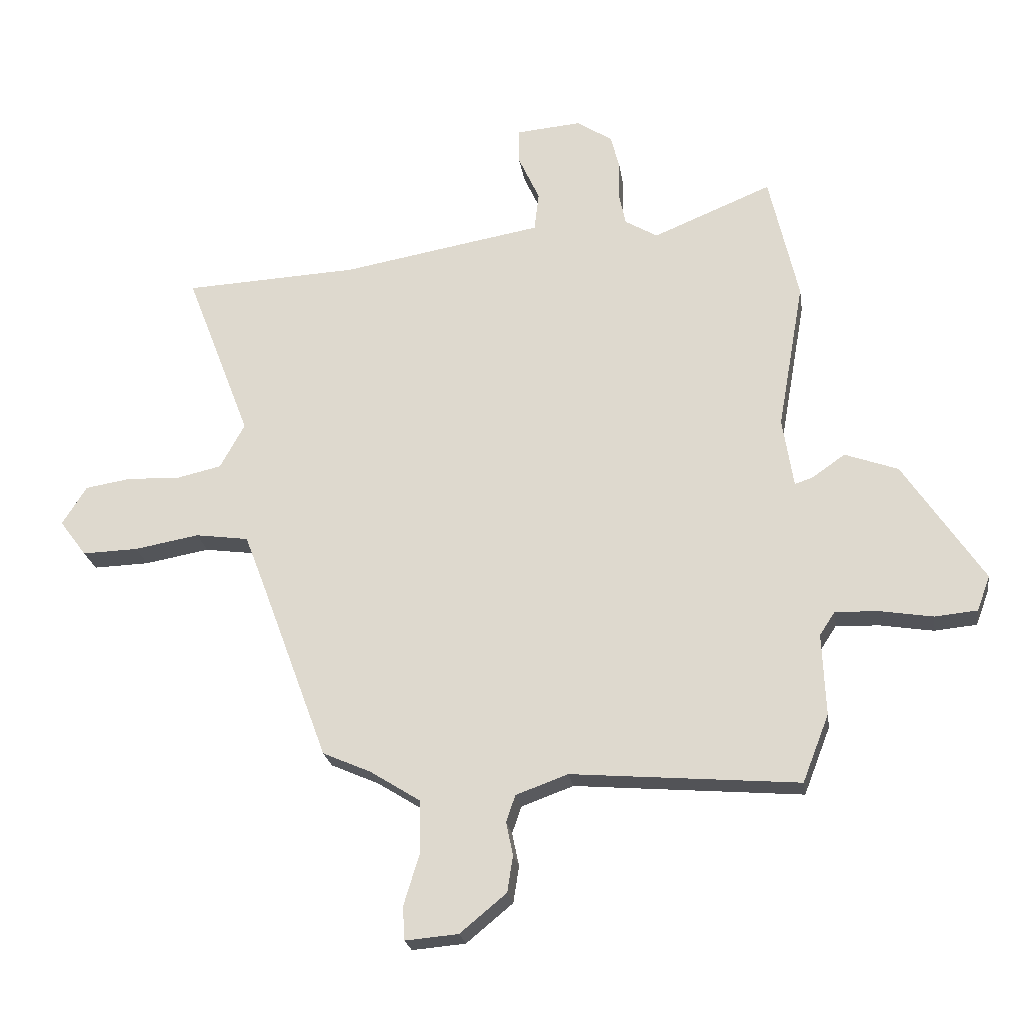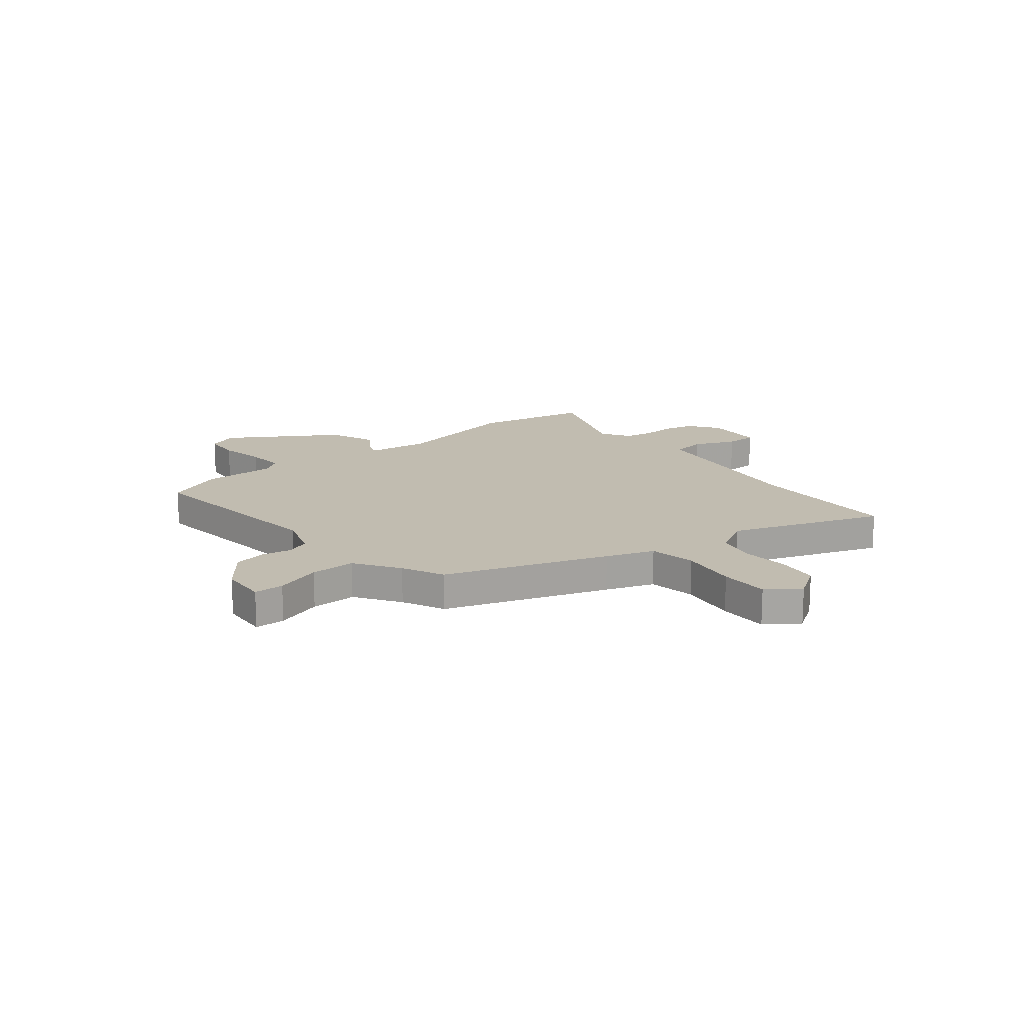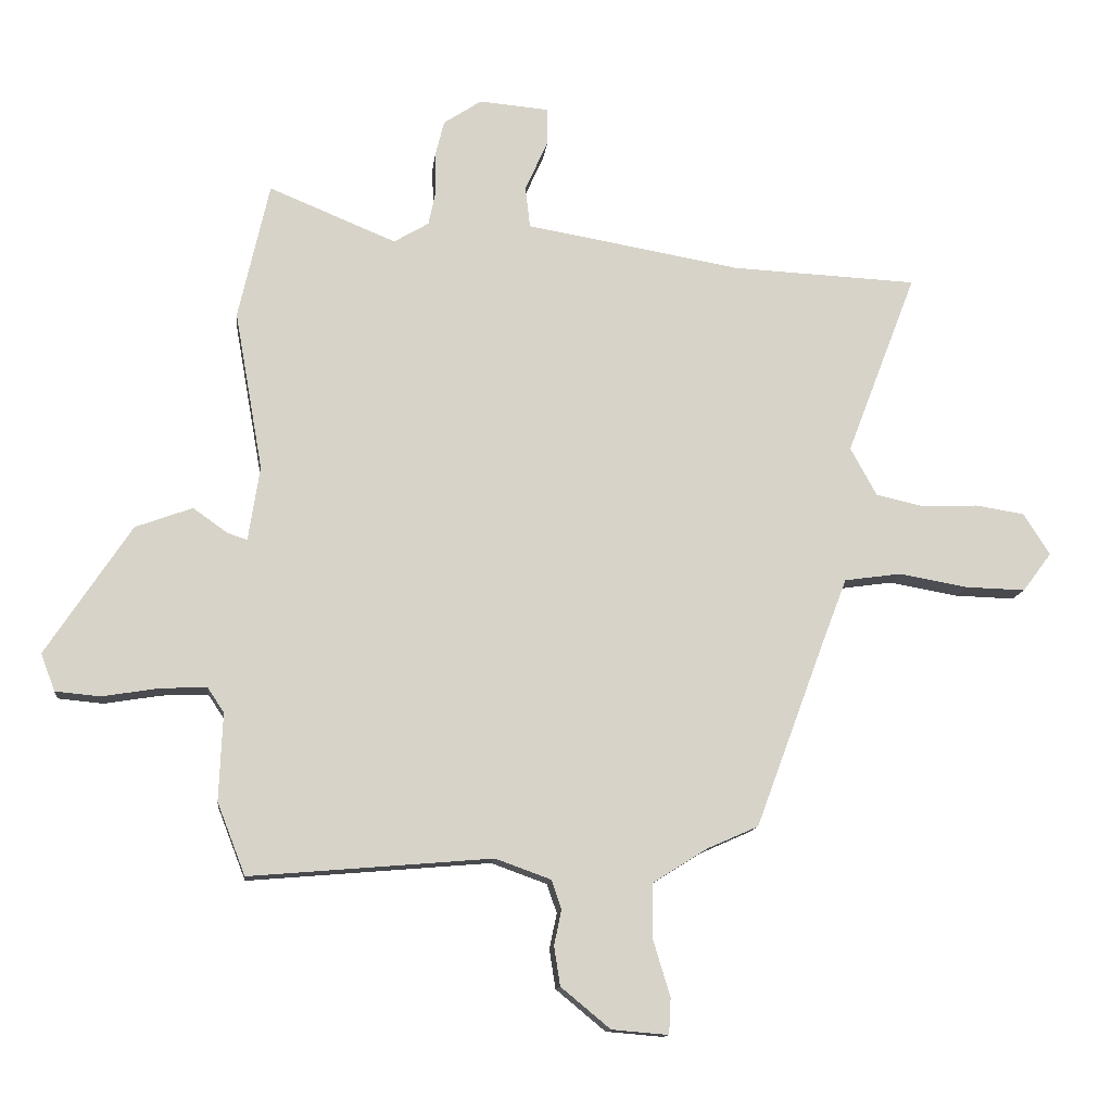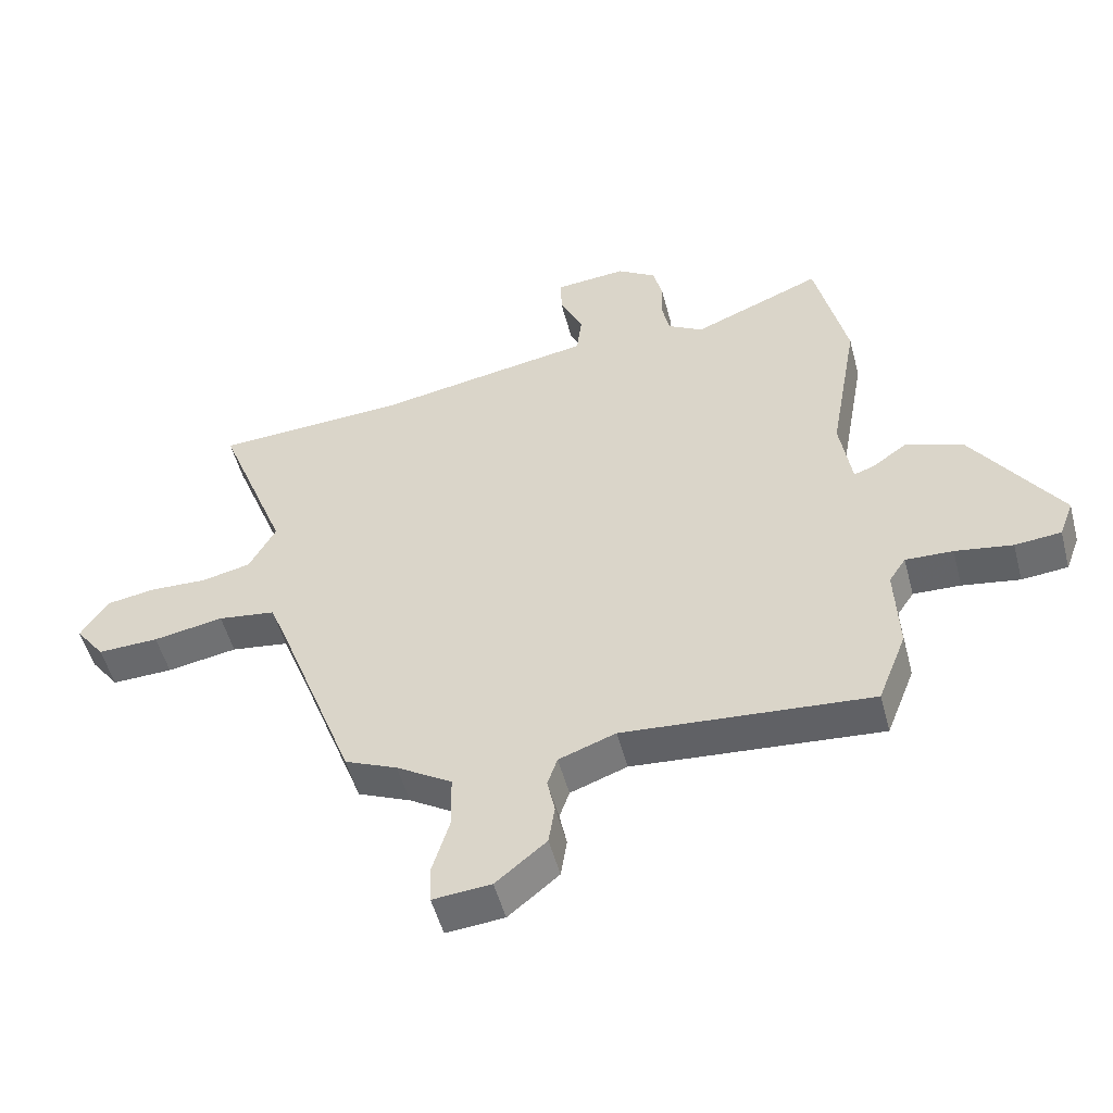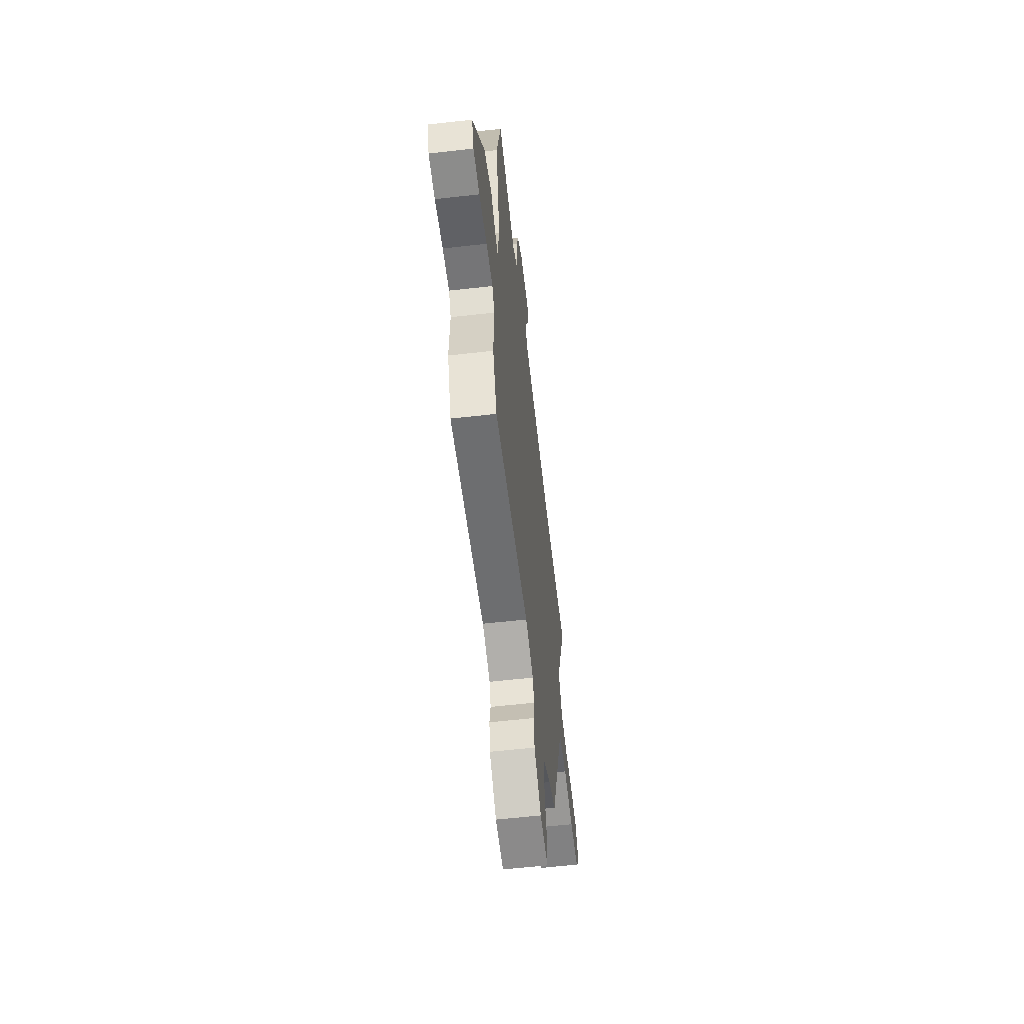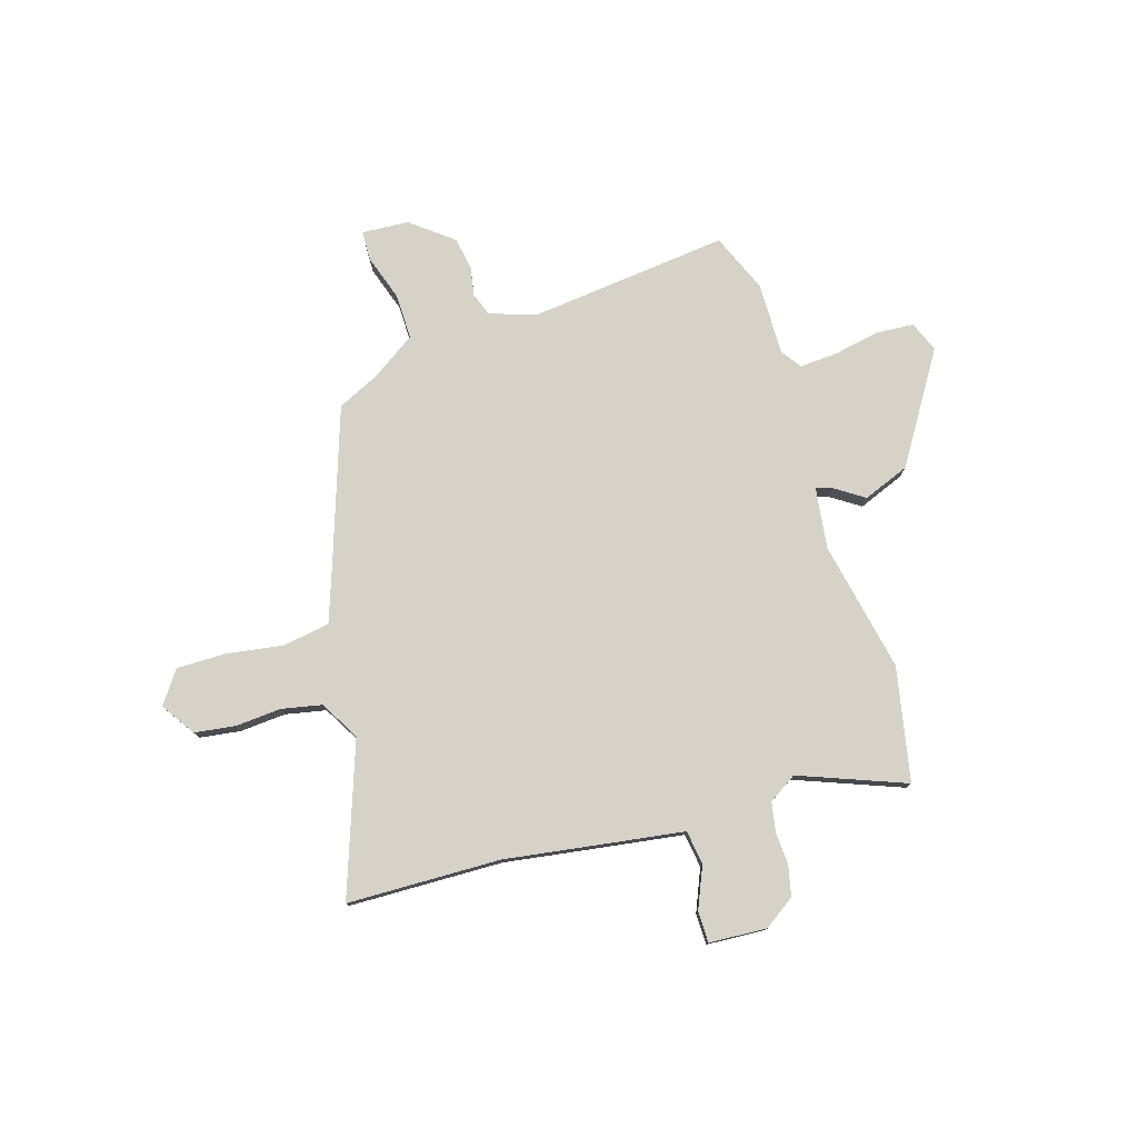
<metadata>
{"format":"obj","ext":"obj","renderer":"f3d","projection":"perspective","resolution":1024,"background":"white","views":[{"elev":-23.2,"azim":8.5,"up":"+Z"},{"elev":16.6,"azim":-130.4,"up":"+Y"},{"elev":-12.7,"azim":173.8,"up":"+Z"},{"elev":-52.1,"azim":14.8,"up":"+Z"},{"elev":-58.8,"azim":96.7,"up":"+Z"},{"elev":77.8,"azim":-18.5,"up":"+Y"}]}
</metadata>
<code>
v -0.338 0.07 -0.442
v -0.456 0.07 -0.124
v -0.492 0.07 -0.03
v -0.585 0.07 -0.017
v -0.698 0.07 -0.037
v -0.796 0.07 -0.04
v -0.843 0.07 0.023
v -0.8 0.07 0.091
v -0.72 0.07 0.104
v -0.628 0.07 0.1
v -0.549 0.07 0.118
v -0.506 0.07 0.197
v -0.62 0.07 0.494
v -0.315 0.07 0.509
v -0.098 0.07 0.547
v 0.036 0.07 0.57
v 0.044 0.07 0.638
v 0.007 0.07 0.719
v 0.006 0.07 0.781
v 0.121 0.07 0.791
v 0.183 0.07 0.75
v 0.198 0.07 0.69
v 0.196 0.07 0.625
v 0.208 0.07 0.568
v 0.265 0.07 0.534
v 0.473 0.07 0.62
v 0.524 0.07 0.396
v 0.478 0.07 0.136
v 0.497 0.07 0.014
v 0.529 0.07 0.025
v 0.586 0.07 0.065
v 0.679 0.07 0.031
v 0.819 0.07 -0.18
v 0.796 0.07 -0.241
v 0.722 0.07 -0.248
v 0.63 0.07 -0.233
v 0.554 0.07 -0.23
v 0.527 0.07 -0.271
v 0.533 0.07 -0.414
v 0.487 0.07 -0.532
v 0.09 0.07 -0.499
v -0.001 0.07 -0.532
v -0.017 0.07 -0.579
v -0.005 0.07 -0.637
v -0.015 0.07 -0.701
v -0.096 0.07 -0.768
v -0.189 0.07 -0.776
v -0.192 0.07 -0.717
v -0.164 0.07 -0.625
v -0.165 0.07 -0.535
v -0.254 0.07 -0.479
v -0.338 0 -0.442
v -0.456 0 -0.124
v -0.492 0 -0.03
v -0.585 0 -0.017
v -0.698 0 -0.037
v -0.796 0 -0.04
v -0.843 0 0.023
v -0.8 0 0.091
v -0.72 0 0.104
v -0.628 0 0.1
v -0.549 0 0.118
v -0.506 0 0.197
v -0.62 0 0.494
v -0.315 0 0.509
v -0.098 0 0.547
v 0.036 0 0.57
v 0.044 0 0.638
v 0.007 0 0.719
v 0.006 0 0.781
v 0.121 0 0.791
v 0.183 0 0.75
v 0.198 0 0.69
v 0.196 0 0.625
v 0.208 0 0.568
v 0.265 0 0.534
v 0.473 0 0.62
v 0.524 0 0.396
v 0.478 0 0.136
v 0.497 0 0.014
v 0.529 0 0.025
v 0.586 0 0.065
v 0.679 0 0.031
v 0.819 0 -0.18
v 0.796 0 -0.241
v 0.722 0 -0.248
v 0.63 0 -0.233
v 0.554 0 -0.23
v 0.527 0 -0.271
v 0.533 0 -0.414
v 0.487 0 -0.532
v 0.09 0 -0.499
v -0.001 0 -0.532
v -0.017 0 -0.579
v -0.005 0 -0.637
v -0.015 0 -0.701
v -0.096 0 -0.768
v -0.189 0 -0.776
v -0.192 0 -0.717
v -0.164 0 -0.625
v -0.165 0 -0.535
v -0.254 0 -0.479
f 46 47 48 49
f 46 49 50
f 43 44 45 46
f 42 43 46 50
f 41 42 50 51
f 38 39 40 41
f 37 38 41 51
f 33 34 35 36
f 33 36 37
f 30 31 32 33
f 29 30 33 37
f 25 26 27 28
f 24 25 28 29
f 20 21 22 23
f 20 23 24
f 17 18 19 20
f 16 17 20 24
f 14 15 16 24
f 12 13 14
f 11 12 14 24
f 7 8 9 10
f 7 10 11
f 4 5 6 7
f 3 4 7 11
f 37 51 1 2
f 29 37 2 3
f 3 11 24 29
f 100 99 98 97
f 101 100 97
f 97 96 95 94
f 101 97 94 93
f 102 101 93 92
f 92 91 90 89
f 102 92 89 88
f 87 86 85 84
f 88 87 84
f 84 83 82 81
f 88 84 81 80
f 79 78 77 76
f 80 79 76 75
f 74 73 72 71
f 75 74 71
f 71 70 69 68
f 75 71 68 67
f 75 67 66 65
f 65 64 63
f 75 65 63 62
f 61 60 59 58
f 62 61 58
f 58 57 56 55
f 62 58 55 54
f 53 52 102 88
f 54 53 88 80
f 80 75 62 54
f 1 52 53 2
f 2 53 54 3
f 3 54 55 4
f 4 55 56 5
f 5 56 57 6
f 6 57 58 7
f 7 58 59 8
f 8 59 60 9
f 9 60 61 10
f 10 61 62 11
f 11 62 63 12
f 12 63 64 13
f 13 64 65 14
f 14 65 66 15
f 15 66 67 16
f 16 67 68 17
f 17 68 69 18
f 18 69 70 19
f 19 70 71 20
f 20 71 72 21
f 21 72 73 22
f 22 73 74 23
f 23 74 75 24
f 24 75 76 25
f 25 76 77 26
f 26 77 78 27
f 27 78 79 28
f 28 79 80 29
f 29 80 81 30
f 30 81 82 31
f 31 82 83 32
f 32 83 84 33
f 33 84 85 34
f 34 85 86 35
f 35 86 87 36
f 36 87 88 37
f 37 88 89 38
f 38 89 90 39
f 39 90 91 40
f 40 91 92 41
f 41 92 93 42
f 42 93 94 43
f 43 94 95 44
f 44 95 96 45
f 45 96 97 46
f 46 97 98 47
f 47 98 99 48
f 48 99 100 49
f 49 100 101 50
f 50 101 102 51
f 51 102 52 1

</code>
